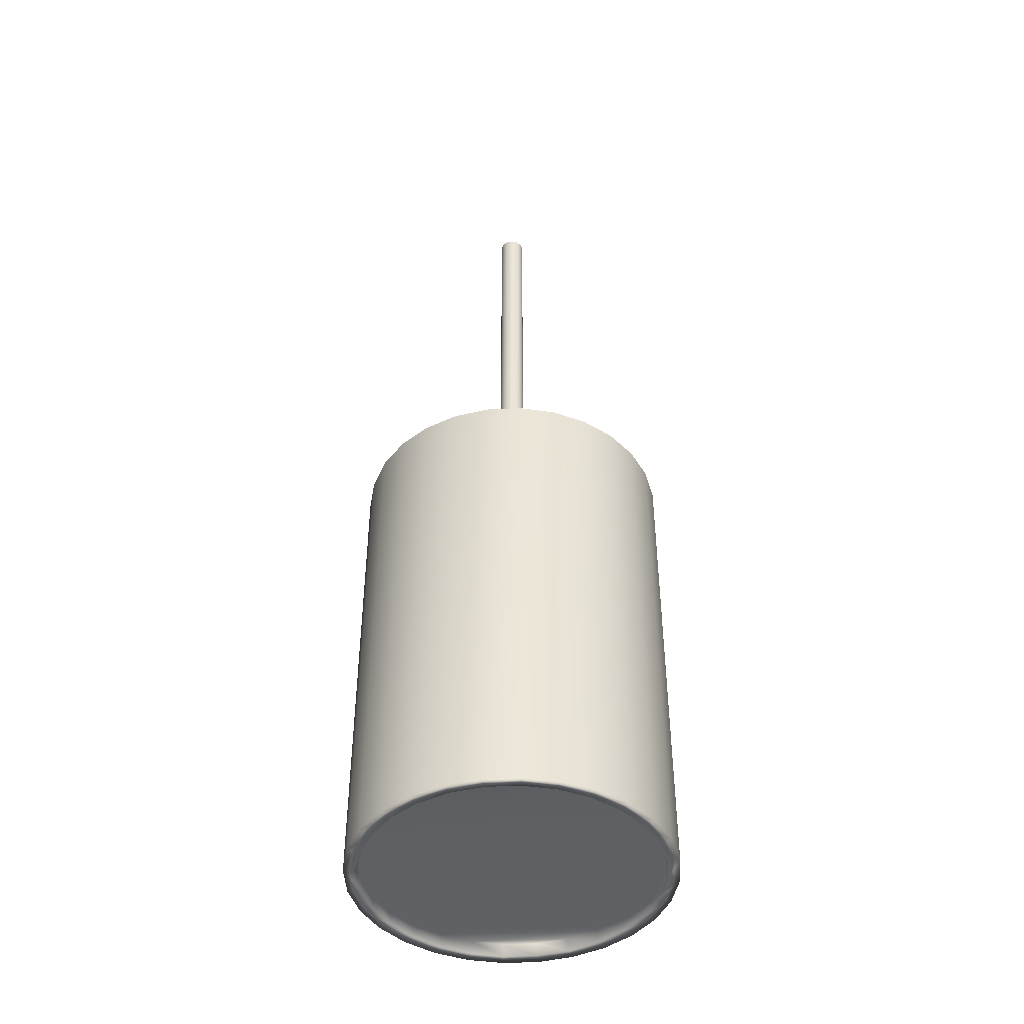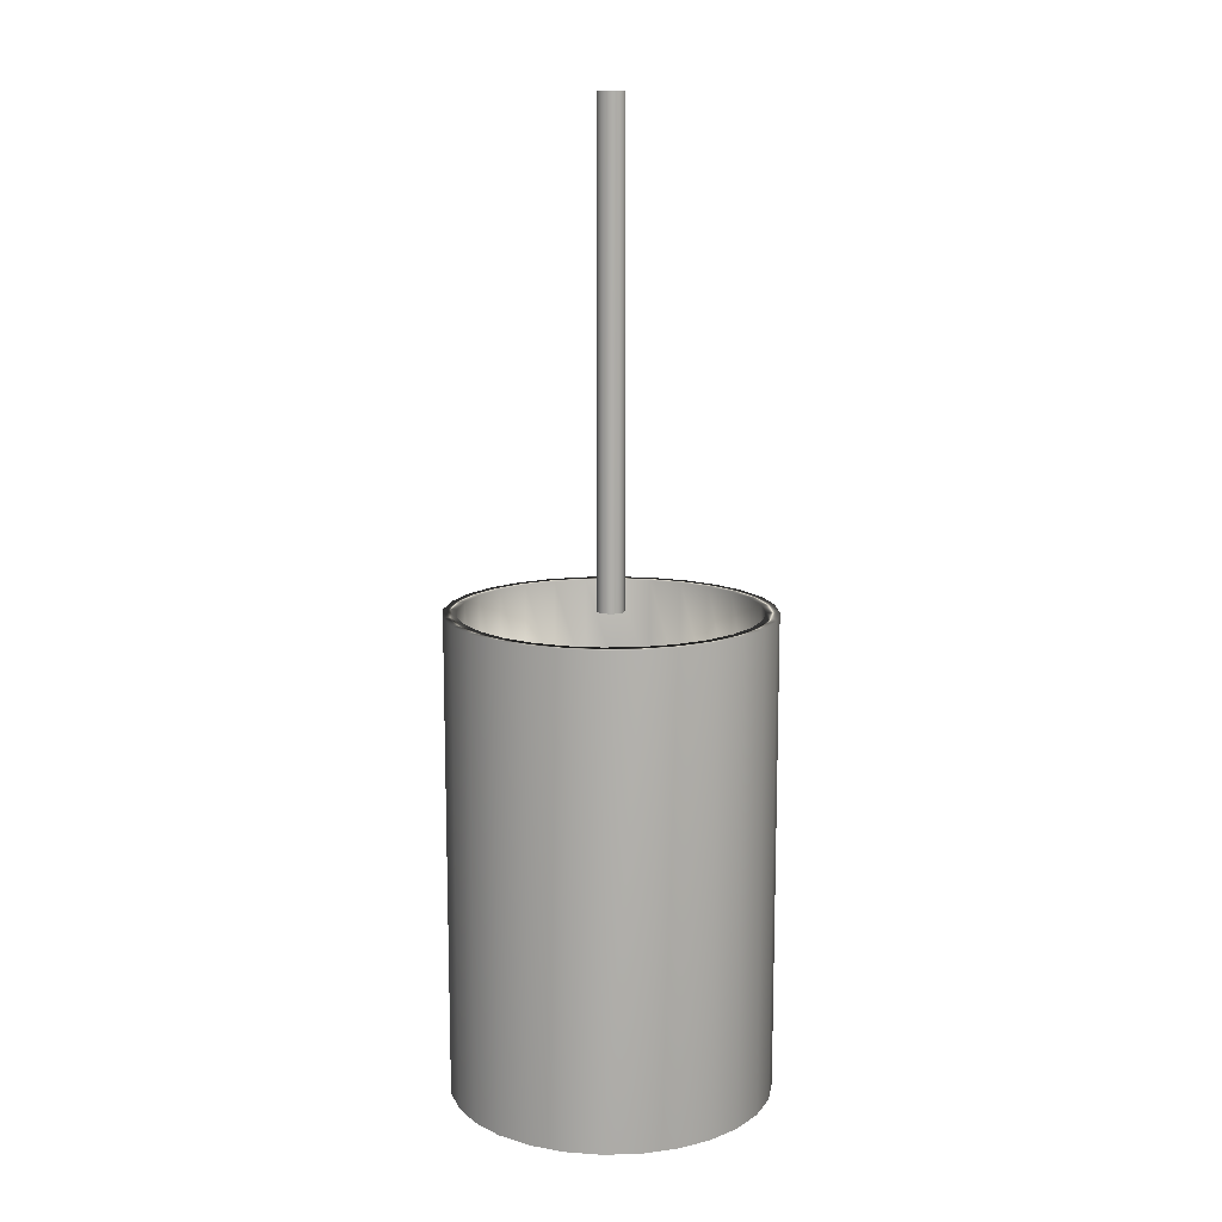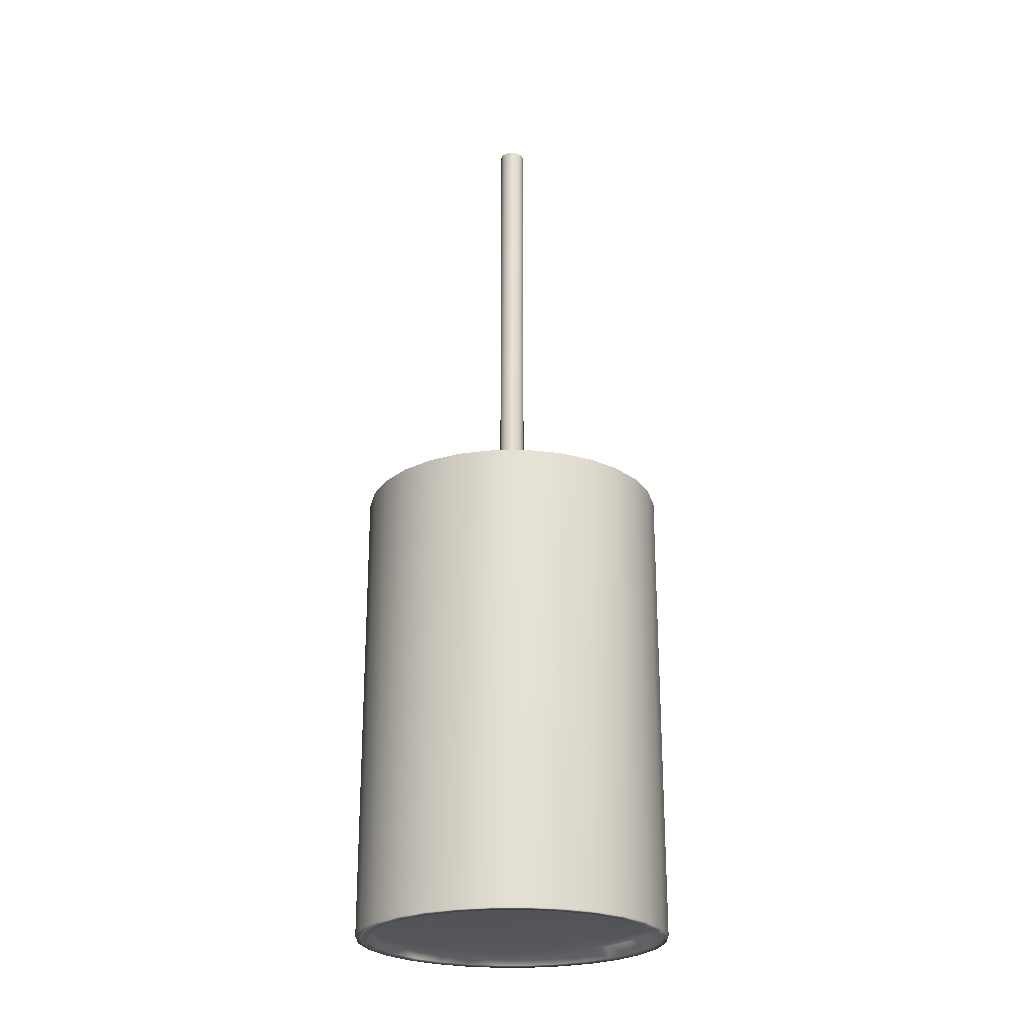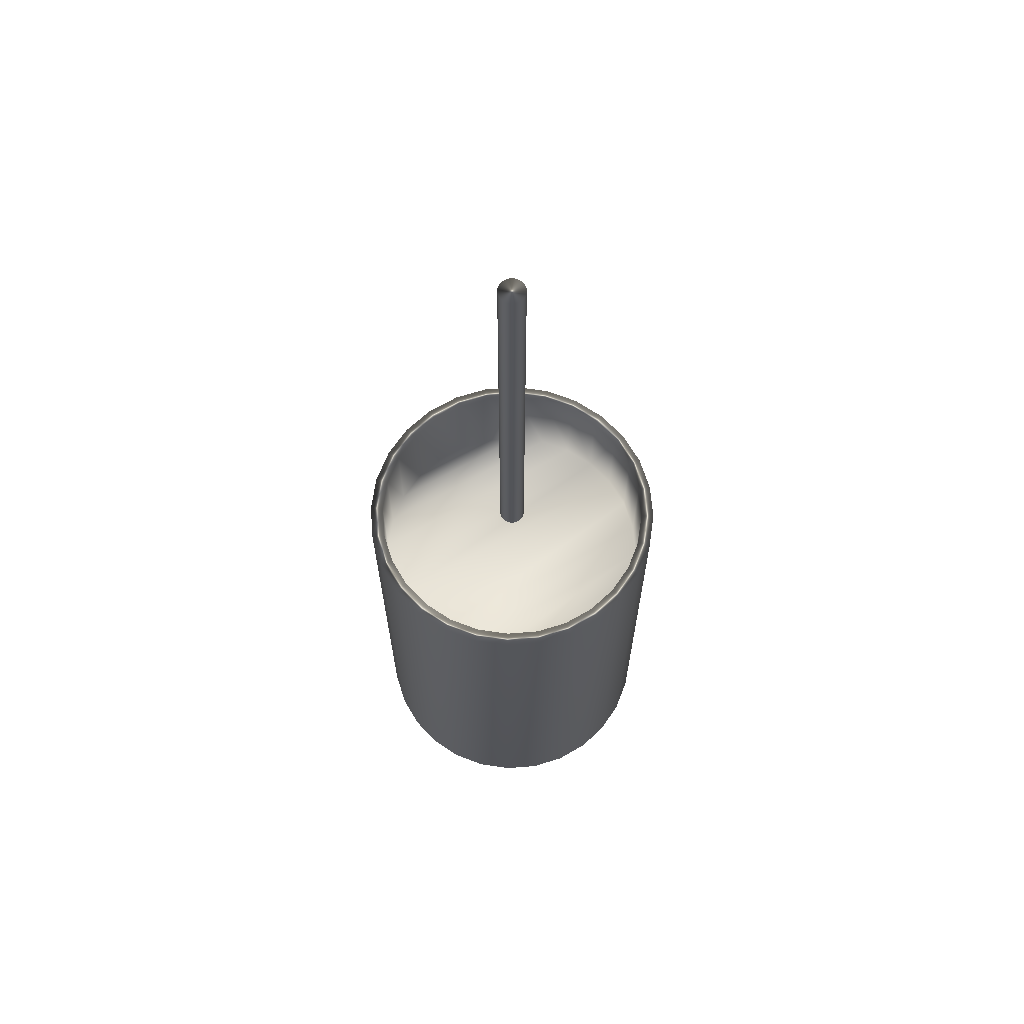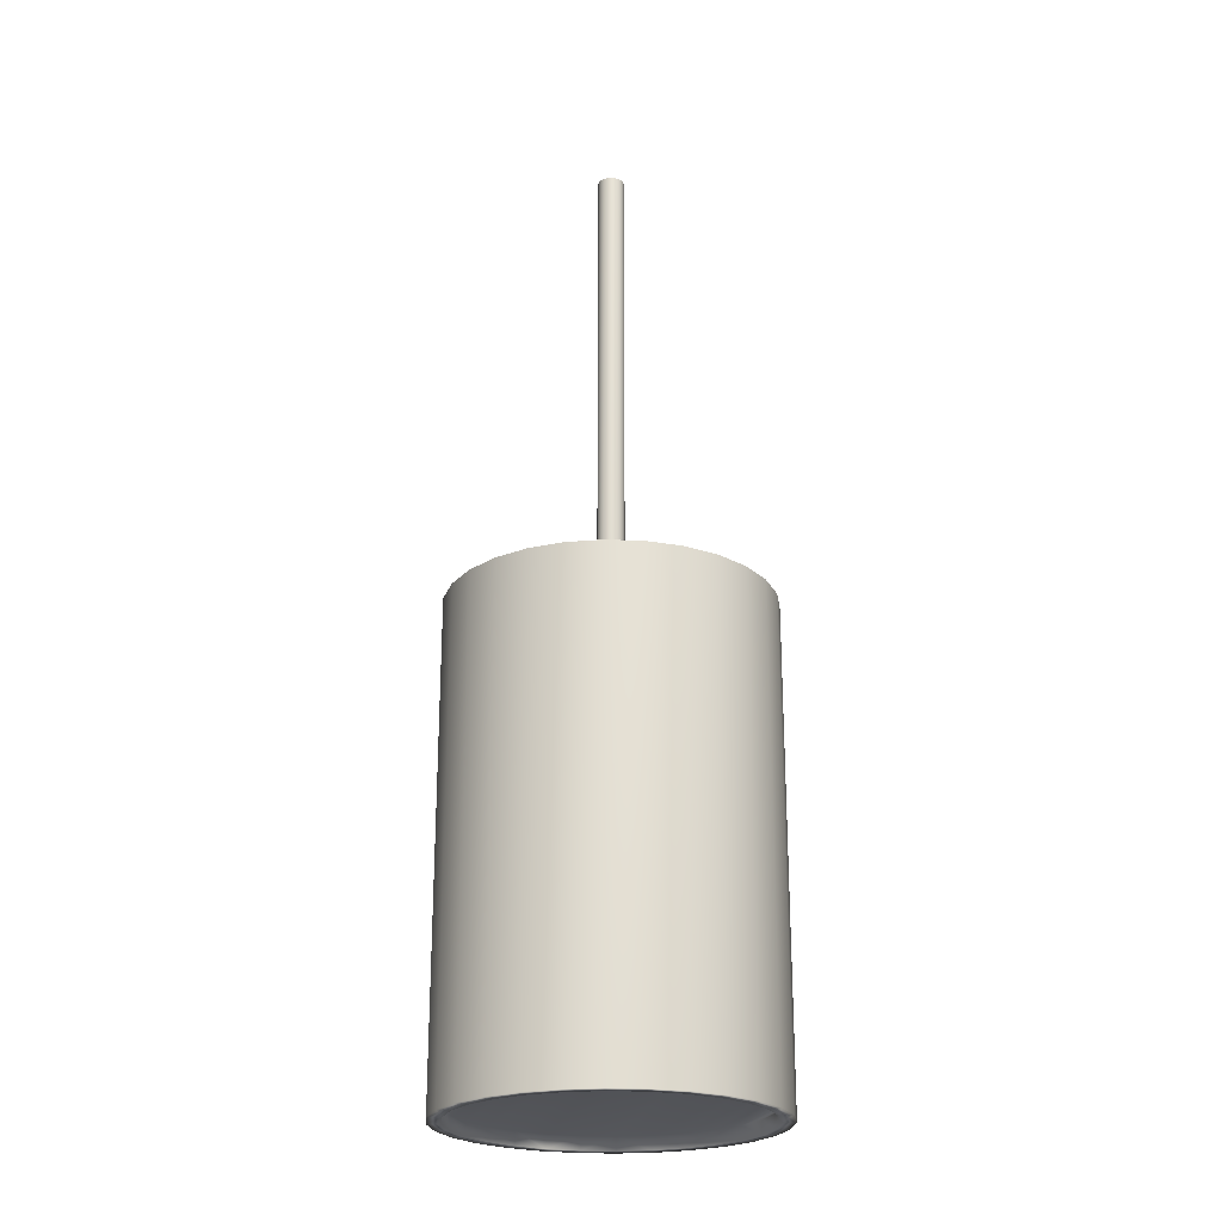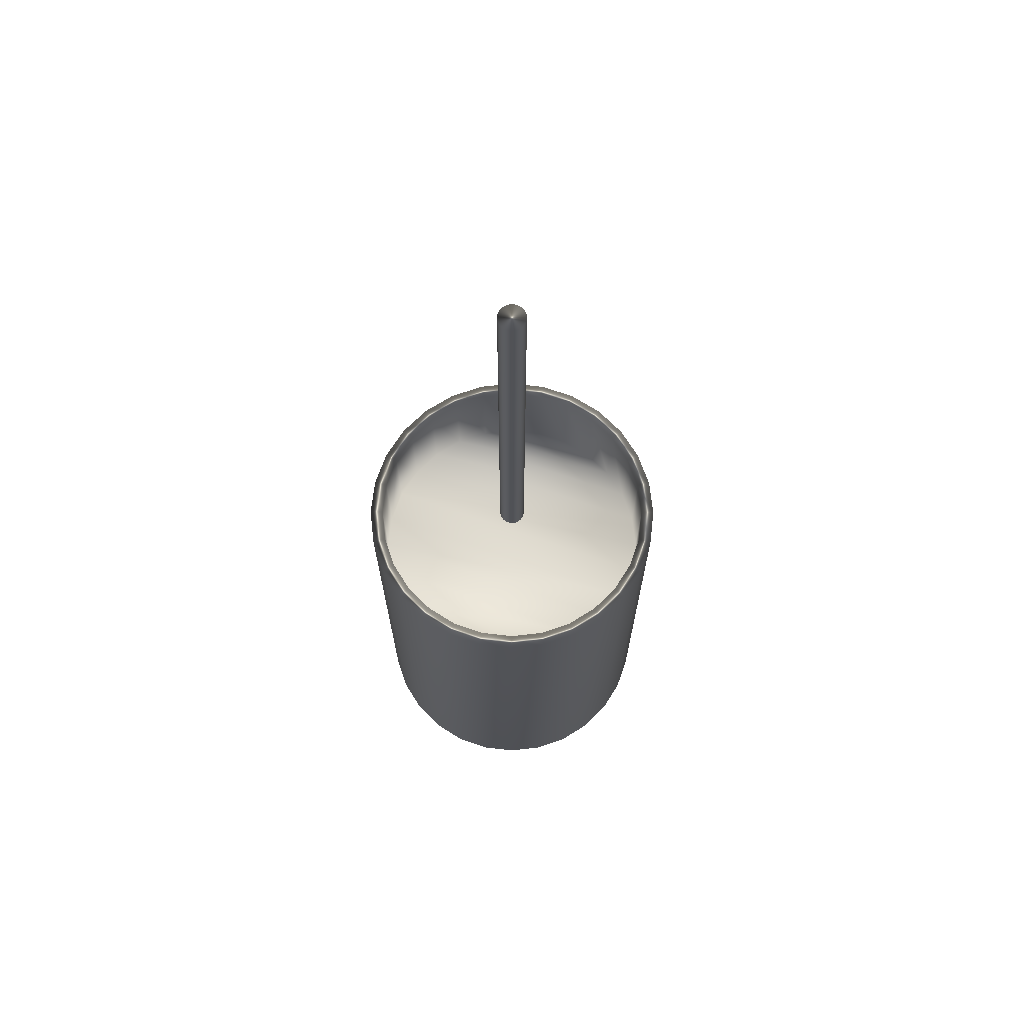
<metadata>
{"format":"obj","ext":"obj","renderer":"f3d","projection":"perspective","resolution":1024,"background":"white","views":[{"elev":-44.0,"azim":-80.4,"up":"+Y"},{"elev":12.7,"azim":-87.2,"up":"+Y"},{"elev":-24.2,"azim":-31.5,"up":"+Y"},{"elev":65.8,"azim":53.3,"up":"+Y"},{"elev":-23.2,"azim":-11.0,"up":"+Y"},{"elev":69.0,"azim":103.0,"up":"+Y"}]}
</metadata>
<code>
v -53.28 17.46 -149.3
v -53.28 17.46 -149.8
v -53.33 17.46 -149.3
v -53.33 17.46 -149.8
v -53.38 17.46 -149.3
v -53.38 17.46 -149.8
v -53.43 17.46 -149.3
v -53.43 17.46 -149.7
v -53.47 17.46 -149.4
v -53.47 17.46 -149.7
v -53.51 17.46 -149.4
v -53.51 17.46 -149.7
v -53.53 17.46 -149.4
v -53.53 17.46 -149.6
v -53.55 17.46 -149.5
v -53.55 17.46 -149.6
v -53.56 17.46 -149.5
v -53.23 17.46 -149.7
v -53.23 17.46 -149.3
v -53.19 17.46 -149.7
v -53.19 17.46 -149.4
v -53.15 17.46 -149.7
v -53.15 17.46 -149.4
v -53.12 17.46 -149.6
v -53.12 17.46 -149.4
v -53.11 17.46 -149.6
v -53.11 17.46 -149.5
v -53.1 17.46 -149.5
v -53.38 16.9 -149.3
v -53.38 16.9 -149.8
v -53.33 16.9 -149.3
v -53.33 16.9 -149.8
v -53.28 16.9 -149.3
v -53.28 16.9 -149.8
v -53.23 16.9 -149.3
v -53.23 16.9 -149.7
v -53.19 16.9 -149.4
v -53.19 16.9 -149.7
v -53.15 16.9 -149.4
v -53.15 16.9 -149.7
v -53.12 16.9 -149.4
v -53.12 16.9 -149.6
v -53.11 16.9 -149.5
v -53.11 16.9 -149.6
v -53.1 16.9 -149.5
v -53.43 16.9 -149.7
v -53.43 16.9 -149.3
v -53.47 16.9 -149.7
v -53.47 16.9 -149.4
v -53.51 16.9 -149.7
v -53.51 16.9 -149.4
v -53.53 16.9 -149.6
v -53.53 16.9 -149.4
v -53.55 16.9 -149.6
v -53.55 16.9 -149.5
v -53.56 16.9 -149.5
v -53.33 16.88 -149.8
v -53.38 16.88 -149.8
v -53.43 16.88 -149.7
v -53.47 16.88 -149.7
v -53.51 16.88 -149.7
v -53.53 16.88 -149.6
v -53.55 16.88 -149.6
v -53.56 16.88 -149.5
v -53.55 16.88 -149.5
v -53.53 16.88 -149.4
v -53.51 16.88 -149.4
v -53.47 16.88 -149.4
v -53.43 16.88 -149.3
v -53.38 16.88 -149.3
v -53.33 16.88 -149.3
v -53.33 17.62 -149.3
v -53.38 17.62 -149.3
v -53.43 17.62 -149.3
v -53.47 17.62 -149.4
v -53.51 17.62 -149.4
v -53.53 17.62 -149.4
v -53.55 17.62 -149.5
v -53.56 17.62 -149.5
v -53.55 17.62 -149.6
v -53.53 17.62 -149.6
v -53.51 17.62 -149.7
v -53.47 17.62 -149.7
v -53.43 17.62 -149.7
v -53.38 17.62 -149.8
v -53.33 17.62 -149.8
v -53.28 16.88 -149.3
v -53.23 16.88 -149.3
v -53.19 16.88 -149.4
v -53.15 16.88 -149.4
v -53.12 16.88 -149.4
v -53.11 16.88 -149.5
v -53.1 16.88 -149.5
v -53.11 16.88 -149.6
v -53.12 16.88 -149.6
v -53.15 16.88 -149.7
v -53.19 16.88 -149.7
v -53.23 16.88 -149.7
v -53.28 16.88 -149.8
v -53.33 17.62 -149.3
v -53.33 16.88 -149.3
v -53.27 17.62 -149.3
v -53.27 16.88 -149.3
v -53.22 17.62 -149.3
v -53.22 16.88 -149.3
v -53.17 17.62 -149.3
v -53.17 16.88 -149.3
v -53.13 17.62 -149.4
v -53.13 16.88 -149.4
v -53.1 17.62 -149.4
v -53.1 16.88 -149.4
v -53.08 17.62 -149.5
v -53.08 16.88 -149.5
v -53.08 17.62 -149.5
v -53.08 16.88 -149.5
v -53.08 17.62 -149.6
v -53.08 16.88 -149.6
v -53.1 17.62 -149.6
v -53.1 16.88 -149.6
v -53.13 17.62 -149.7
v -53.13 16.88 -149.7
v -53.17 17.62 -149.7
v -53.17 16.88 -149.7
v -53.22 17.62 -149.8
v -53.22 16.88 -149.8
v -53.27 17.62 -149.8
v -53.27 16.88 -149.8
v -53.33 17.62 -149.8
v -53.33 16.88 -149.8
v -53.28 17.62 -149.8
v -53.23 17.62 -149.7
v -53.19 17.62 -149.7
v -53.15 17.62 -149.7
v -53.12 17.62 -149.6
v -53.11 17.62 -149.6
v -53.1 17.62 -149.5
v -53.11 17.62 -149.5
v -53.12 17.62 -149.4
v -53.15 17.62 -149.4
v -53.19 17.62 -149.4
v -53.23 17.62 -149.3
v -53.28 17.62 -149.3
v -53.38 16.88 -149.3
v -53.44 16.88 -149.3
v -53.48 16.88 -149.3
v -53.52 16.88 -149.4
v -53.55 16.88 -149.4
v -53.57 16.88 -149.5
v -53.58 16.88 -149.5
v -53.57 16.88 -149.6
v -53.55 16.88 -149.6
v -53.52 16.88 -149.7
v -53.48 16.88 -149.7
v -53.44 16.88 -149.8
v -53.38 16.88 -149.8
v -53.38 17.62 -149.3
v -53.38 17.62 -149.8
v -53.44 17.62 -149.8
v -53.48 17.62 -149.7
v -53.52 17.62 -149.7
v -53.55 17.62 -149.6
v -53.57 17.62 -149.6
v -53.58 17.62 -149.5
v -53.57 17.62 -149.5
v -53.55 17.62 -149.4
v -53.52 17.62 -149.4
v -53.48 17.62 -149.3
v -53.44 17.62 -149.3
v -53.32 18.38 -149.5
v -53.32 18.38 -149.6
v -53.33 18.38 -149.5
v -53.33 18.38 -149.6
v -53.33 18.38 -149.5
v -53.33 18.38 -149.6
v -53.34 18.38 -149.5
v -53.34 18.38 -149.6
v -53.34 18.38 -149.5
v -53.34 18.38 -149.6
v -53.35 18.38 -149.5
v -53.35 18.38 -149.6
v -53.35 18.38 -149.5
v -53.35 18.38 -149.5
v -53.35 18.38 -149.5
v -53.32 18.38 -149.6
v -53.32 18.38 -149.5
v -53.31 18.38 -149.6
v -53.31 18.38 -149.5
v -53.31 18.38 -149.6
v -53.31 18.38 -149.5
v -53.31 18.38 -149.5
v -53.31 18.38 -149.5
v -53.31 18.38 -149.5
v -53.33 17.62 -149.5
v -53.32 17.62 -149.5
v -53.32 17.62 -149.5
v -53.31 17.62 -149.5
v -53.31 17.62 -149.5
v -53.31 17.62 -149.5
v -53.31 17.62 -149.5
v -53.31 17.62 -149.5
v -53.31 17.62 -149.6
v -53.31 17.62 -149.6
v -53.32 17.62 -149.6
v -53.32 17.62 -149.6
v -53.33 17.62 -149.6
v -53.33 17.62 -149.5
v -53.33 17.62 -149.6
v -53.34 17.62 -149.6
v -53.34 17.62 -149.5
v -53.34 17.62 -149.6
v -53.34 17.62 -149.5
v -53.35 17.62 -149.6
v -53.35 17.62 -149.5
v -53.35 17.62 -149.5
v -53.35 17.62 -149.5
v -53.35 17.62 -149.5
f 1 2 3
f 3 2 4
f 3 4 5
f 5 4 6
f 5 6 7
f 7 6 8
f 7 8 9
f 9 8 10
f 9 10 11
f 11 10 12
f 11 12 13
f 13 12 14
f 13 14 15
f 15 14 16
f 15 16 17
f 2 1 18
f 18 1 19
f 18 19 20
f 20 19 21
f 20 21 22
f 22 21 23
f 22 23 24
f 24 23 25
f 24 25 26
f 26 25 27
f 26 27 28
f 29 30 31
f 31 30 32
f 31 32 33
f 33 32 34
f 33 34 35
f 35 34 36
f 35 36 37
f 37 36 38
f 37 38 39
f 39 38 40
f 39 40 41
f 41 40 42
f 41 42 43
f 43 42 44
f 43 44 45
f 30 29 46
f 46 29 47
f 46 47 48
f 48 47 49
f 48 49 50
f 50 49 51
f 50 51 52
f 52 51 53
f 52 53 54
f 54 53 55
f 54 55 56
f 57 32 58
f 58 32 30
f 58 30 46
f 58 46 59
f 59 46 48
f 59 48 60
f 60 48 50
f 60 50 61
f 61 50 52
f 61 52 62
f 62 52 54
f 62 54 63
f 63 54 56
f 63 56 64
f 64 56 55
f 64 55 65
f 65 55 53
f 65 53 66
f 66 53 51
f 66 51 67
f 67 51 49
f 67 49 68
f 68 49 47
f 68 47 69
f 69 47 29
f 69 29 70
f 70 29 71
f 71 29 31
f 72 3 73
f 73 3 5
f 73 5 7
f 73 7 74
f 74 7 9
f 74 9 75
f 75 9 11
f 75 11 76
f 76 11 13
f 76 13 77
f 77 13 15
f 77 15 78
f 78 15 17
f 78 17 79
f 79 17 16
f 79 16 80
f 80 16 14
f 80 14 81
f 81 14 12
f 81 12 82
f 82 12 10
f 82 10 83
f 83 10 8
f 83 8 84
f 84 8 6
f 84 6 85
f 85 6 86
f 86 6 4
f 71 31 87
f 87 31 33
f 87 33 35
f 87 35 88
f 88 35 37
f 88 37 89
f 89 37 39
f 89 39 90
f 90 39 41
f 90 41 91
f 91 41 43
f 91 43 92
f 92 43 45
f 92 45 93
f 93 45 44
f 93 44 94
f 94 44 42
f 94 42 95
f 95 42 40
f 95 40 96
f 96 40 38
f 96 38 97
f 97 38 36
f 97 36 98
f 98 36 34
f 98 34 99
f 99 34 57
f 57 34 32
f 100 101 102
f 102 101 103
f 102 103 104
f 104 103 105
f 104 105 106
f 106 105 107
f 106 107 108
f 108 107 109
f 108 109 110
f 110 109 111
f 110 111 112
f 112 111 113
f 112 113 114
f 114 113 115
f 114 115 116
f 116 115 117
f 116 117 118
f 118 117 119
f 118 119 120
f 120 119 121
f 120 121 122
f 122 121 123
f 122 123 124
f 124 123 125
f 124 125 126
f 126 125 127
f 126 127 128
f 128 127 129
f 86 4 130
f 130 4 2
f 130 2 18
f 130 18 131
f 131 18 20
f 131 20 132
f 132 20 22
f 132 22 133
f 133 22 24
f 133 24 134
f 134 24 26
f 134 26 135
f 135 26 28
f 135 28 136
f 136 28 27
f 136 27 137
f 137 27 25
f 137 25 138
f 138 25 23
f 138 23 139
f 139 23 21
f 139 21 140
f 140 21 19
f 140 19 141
f 141 19 1
f 141 1 142
f 142 1 72
f 72 1 3
f 143 70 101
f 101 70 71
f 101 71 87
f 70 143 69
f 69 143 144
f 69 144 68
f 68 144 145
f 68 145 67
f 67 145 146
f 67 146 66
f 66 146 147
f 66 147 65
f 65 147 148
f 65 148 64
f 64 148 149
f 64 149 150
f 64 150 63
f 63 150 151
f 63 151 62
f 62 151 152
f 62 152 61
f 61 152 153
f 61 153 60
f 60 153 154
f 60 154 59
f 59 154 155
f 59 155 58
f 58 155 57
f 57 155 129
f 57 129 99
f 99 129 127
f 99 127 98
f 98 127 125
f 98 125 97
f 97 125 123
f 97 123 96
f 96 123 121
f 96 121 95
f 95 121 119
f 95 119 94
f 94 119 117
f 94 117 93
f 93 117 115
f 93 115 113
f 93 113 92
f 92 113 111
f 92 111 91
f 91 111 109
f 91 109 90
f 90 109 107
f 90 107 89
f 89 107 105
f 89 105 88
f 88 105 103
f 88 103 87
f 87 103 101
f 102 142 100
f 100 142 72
f 100 72 156
f 156 72 73
f 156 73 74
f 142 102 141
f 141 102 104
f 141 104 140
f 140 104 106
f 140 106 139
f 139 106 108
f 139 108 138
f 138 108 110
f 138 110 137
f 137 110 112
f 137 112 136
f 136 112 114
f 136 114 116
f 136 116 135
f 135 116 118
f 135 118 134
f 134 118 120
f 134 120 133
f 133 120 122
f 133 122 132
f 132 122 124
f 132 124 131
f 131 124 126
f 131 126 130
f 130 126 128
f 130 128 86
f 86 128 85
f 85 128 157
f 85 157 84
f 84 157 158
f 84 158 83
f 83 158 159
f 83 159 82
f 82 159 160
f 82 160 81
f 81 160 161
f 81 161 80
f 80 161 162
f 80 162 79
f 79 162 163
f 79 163 164
f 79 164 78
f 78 164 165
f 78 165 77
f 77 165 166
f 77 166 76
f 76 166 167
f 76 167 75
f 75 167 168
f 75 168 74
f 74 168 156
f 128 129 157
f 157 129 155
f 157 155 158
f 158 155 154
f 158 154 159
f 159 154 153
f 159 153 160
f 160 153 152
f 160 152 161
f 161 152 151
f 161 151 162
f 162 151 150
f 162 150 163
f 163 150 149
f 163 149 164
f 164 149 148
f 164 148 165
f 165 148 147
f 165 147 166
f 166 147 146
f 166 146 167
f 167 146 145
f 167 145 168
f 168 145 144
f 168 144 156
f 156 144 143
f 156 143 100
f 100 143 101
f 169 170 171
f 171 170 172
f 171 172 173
f 173 172 174
f 173 174 175
f 175 174 176
f 175 176 177
f 177 176 178
f 177 178 179
f 179 178 180
f 179 180 181
f 181 180 182
f 181 182 183
f 170 169 184
f 184 169 185
f 184 185 186
f 186 185 187
f 186 187 188
f 188 187 189
f 188 189 190
f 190 189 191
f 190 191 192
f 171 193 169
f 169 193 194
f 169 194 185
f 185 194 195
f 185 195 187
f 187 195 196
f 187 196 189
f 189 196 197
f 189 197 191
f 191 197 198
f 191 198 192
f 192 198 199
f 192 199 190
f 190 199 200
f 190 200 188
f 188 200 201
f 188 201 186
f 186 201 202
f 186 202 184
f 184 202 203
f 184 203 170
f 170 203 204
f 170 204 172
f 172 204 205
f 206 207 193
f 193 207 205
f 193 205 194
f 194 205 204
f 194 204 195
f 195 204 203
f 195 203 196
f 196 203 202
f 196 202 197
f 197 202 201
f 197 201 198
f 198 201 200
f 198 200 199
f 207 206 208
f 208 206 209
f 208 209 210
f 210 209 211
f 210 211 212
f 212 211 213
f 212 213 214
f 214 213 215
f 214 215 216
f 172 205 174
f 174 205 207
f 174 207 176
f 176 207 208
f 176 208 178
f 178 208 210
f 178 210 180
f 180 210 212
f 180 212 182
f 182 212 214
f 182 214 183
f 183 214 216
f 183 216 181
f 181 216 215
f 181 215 179
f 179 215 213
f 179 213 177
f 177 213 211
f 177 211 175
f 175 211 209
f 175 209 173
f 173 209 206
f 173 206 171
f 171 206 193

</code>
